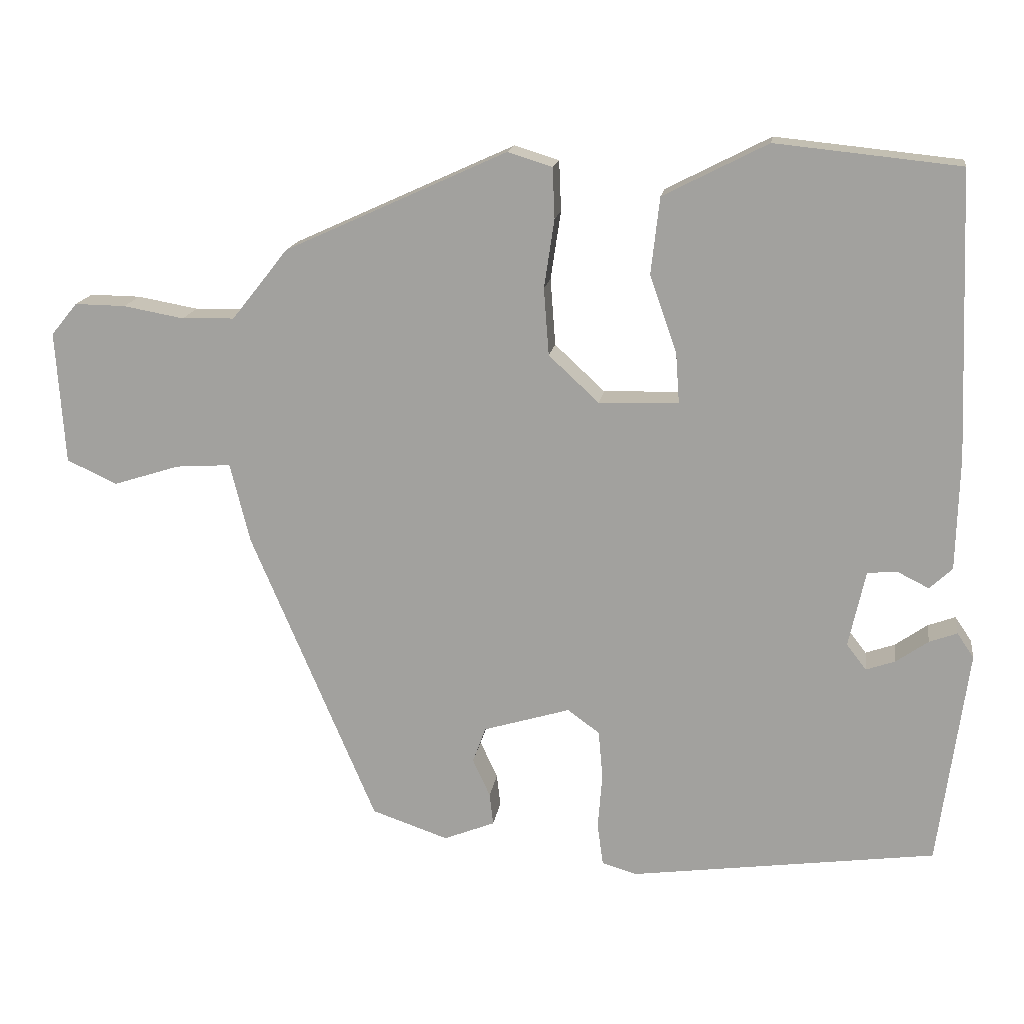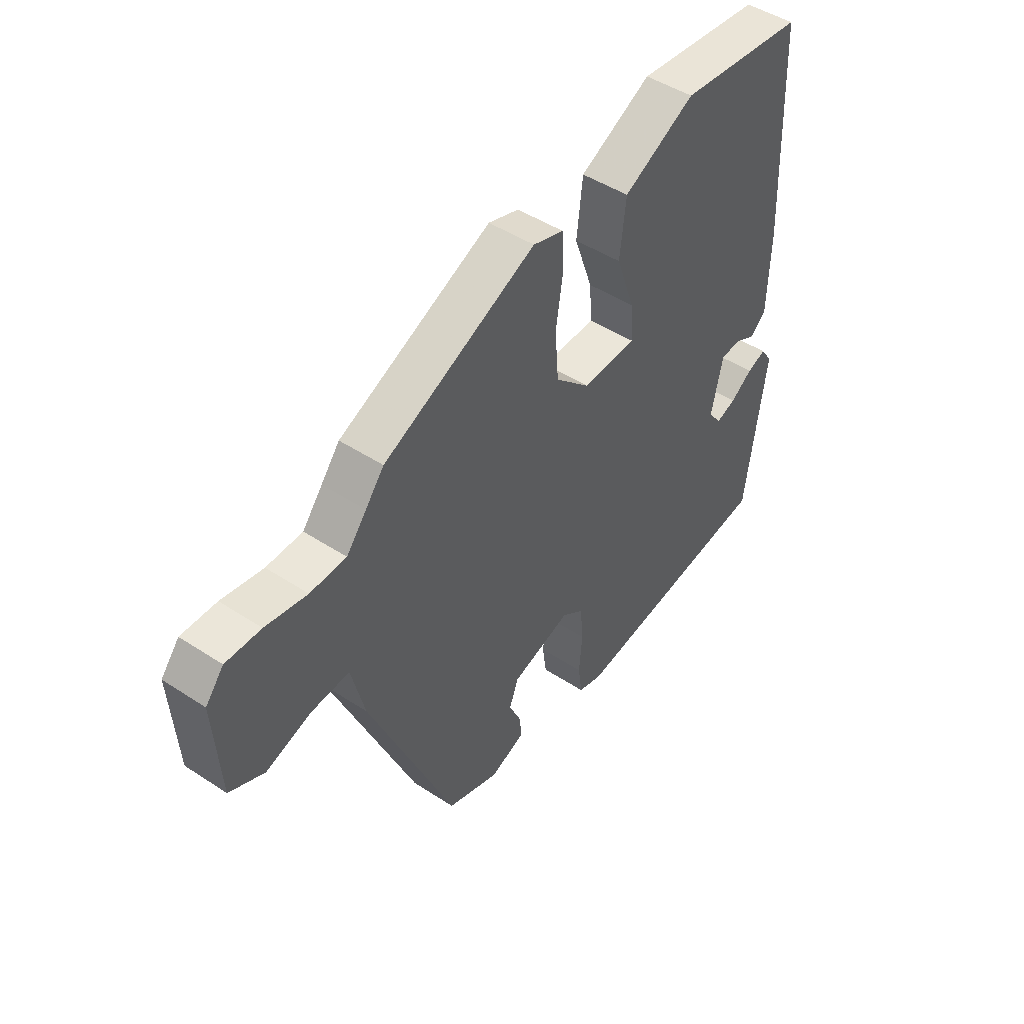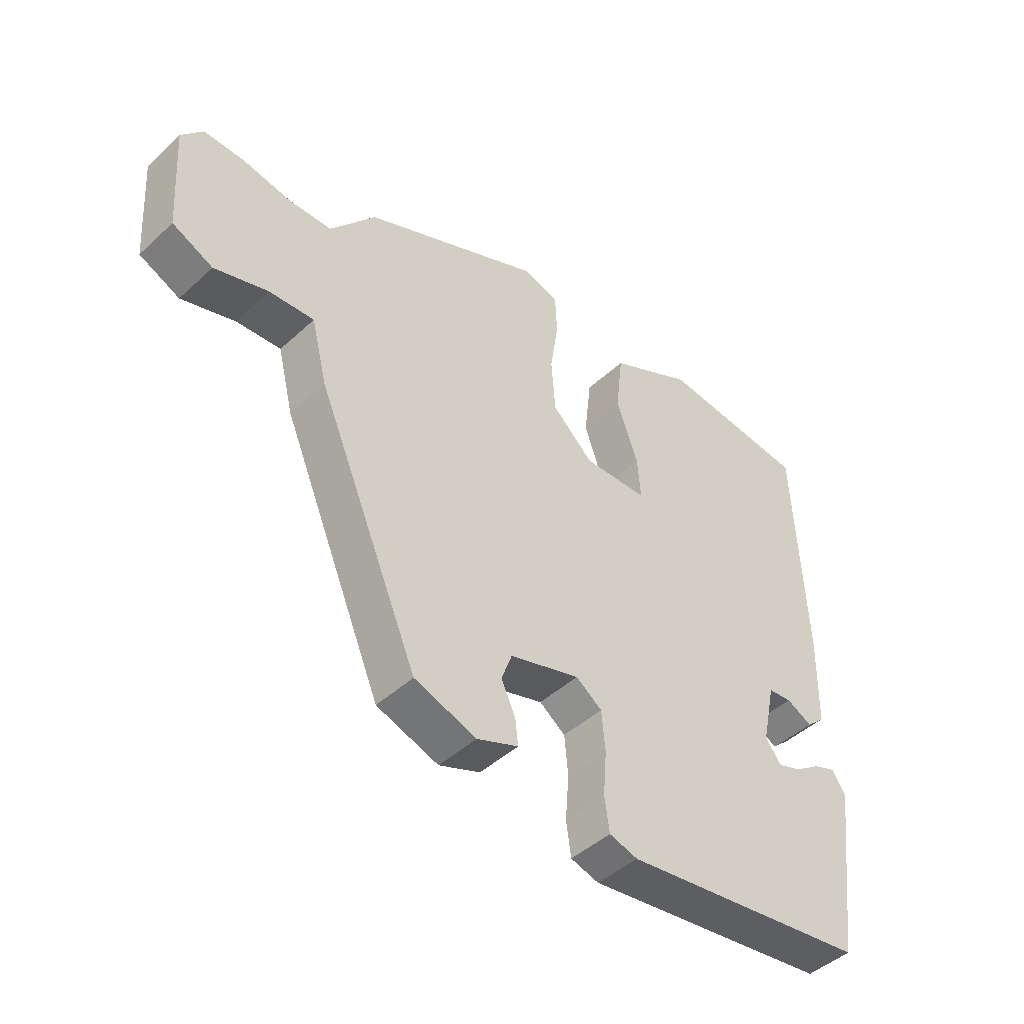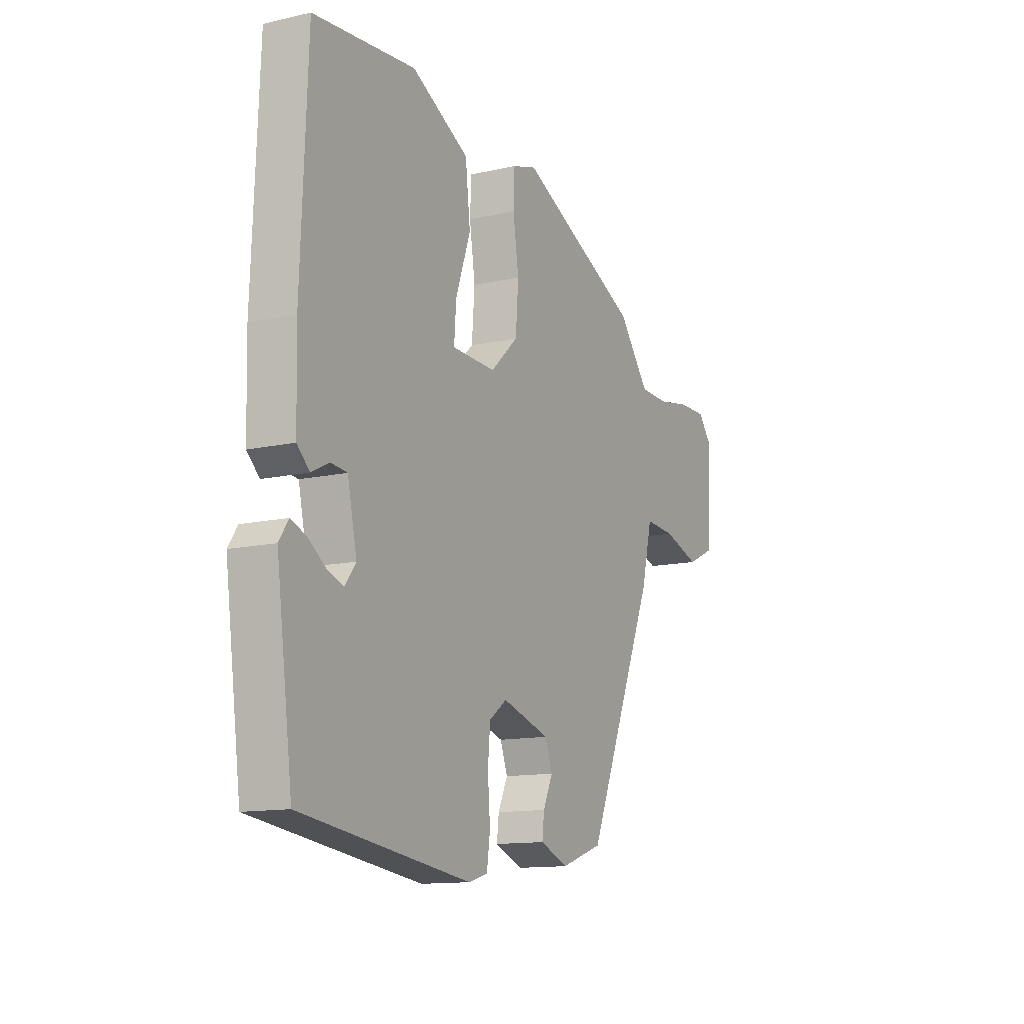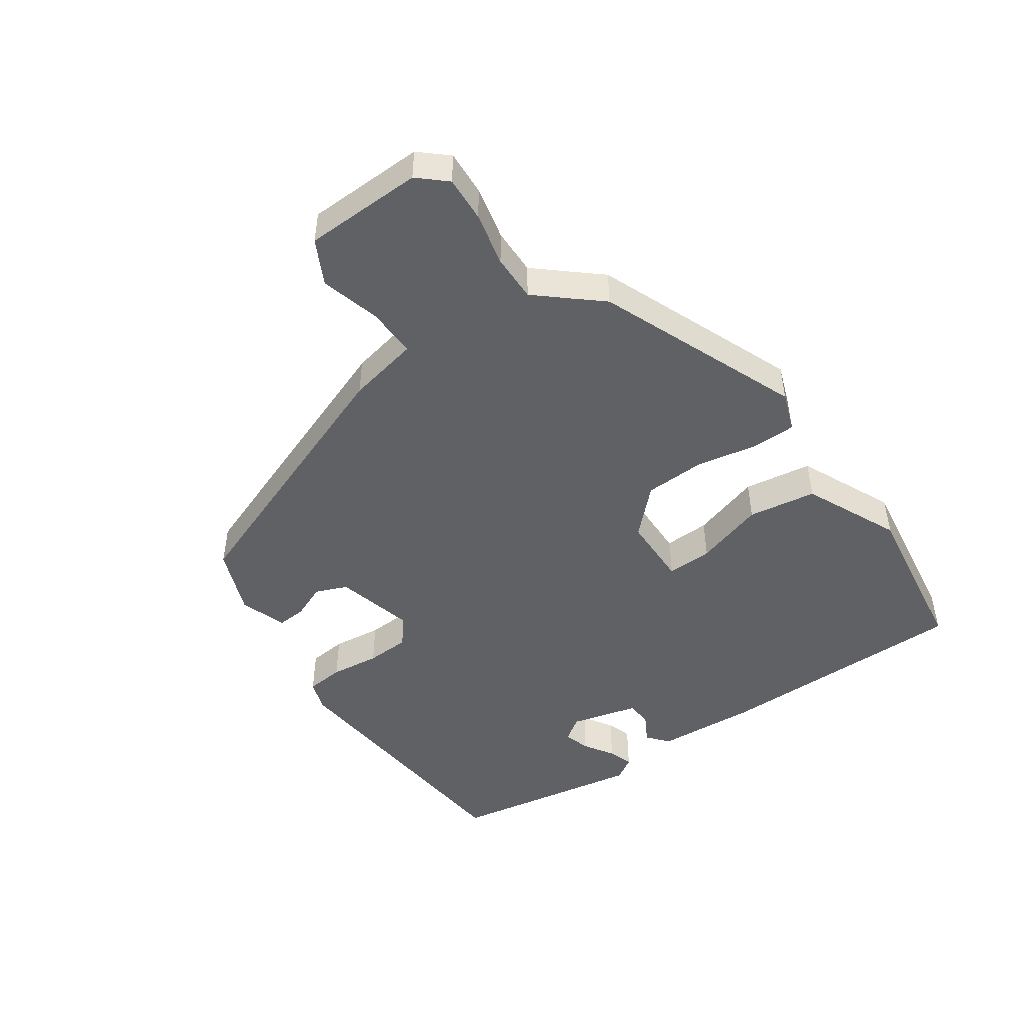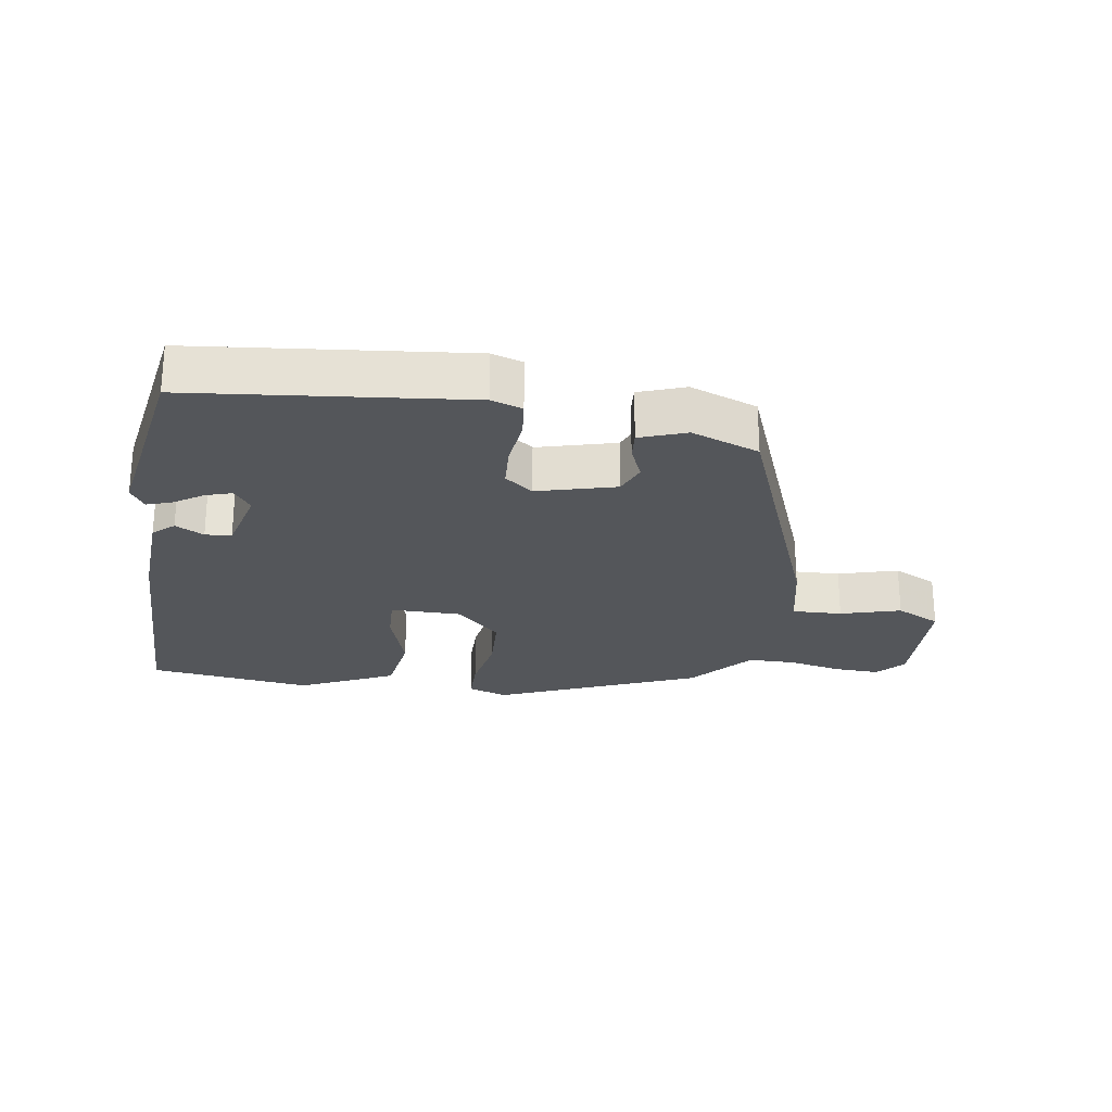
<metadata>
{"format":"obj","ext":"obj","renderer":"f3d","projection":"perspective","resolution":1024,"background":"white","views":[{"elev":16.2,"azim":8.3,"up":"+Z"},{"elev":47.0,"azim":-53.3,"up":"+Z"},{"elev":-45.6,"azim":-43.4,"up":"+Z"},{"elev":-12.9,"azim":117.5,"up":"+Z"},{"elev":-48.0,"azim":-57.5,"up":"+Y"},{"elev":-25.1,"azim":169.5,"up":"+Y"}]}
</metadata>
<code>
v -0.353 0.07 -0.451
v -0.525 0.07 -0.046
v -0.552 0.07 0.063
v -0.628 0.07 0.058
v -0.719 0.07 0.029
v -0.788 0.07 0.061
v -0.8 0.07 0.243
v -0.764 0.07 0.287
v -0.694 0.07 0.286
v -0.611 0.07 0.271
v -0.539 0.07 0.273
v -0.499 0.07 0.323
v -0.462 0.07 0.37
v -0.157 0.07 0.509
v -0.096 0.07 0.49
v -0.093 0.07 0.421
v -0.107 0.07 0.327
v -0.1 0.07 0.235
v -0.031 0.07 0.171
v 0.078 0.07 0.174
v 0.073 0.07 0.244
v 0.036 0.07 0.349
v 0.048 0.07 0.454
v 0.191 0.07 0.527
v 0.443 0.07 0.501
v 0.459 0.07 0.111
v 0.455 0.07 -0.044
v 0.424 0.07 -0.073
v 0.38 0.07 -0.051
v 0.34 0.07 -0.055
v 0.317 0.07 -0.16
v 0.344 0.07 -0.195
v 0.384 0.07 -0.181
v 0.428 0.07 -0.15
v 0.466 0.07 -0.136
v 0.489 0.07 -0.17
v 0.449 0.07 -0.468
v 0.03 0.07 -0.525
v -0.018 0.07 -0.511
v -0.026 0.07 -0.453
v -0.02 0.07 -0.377
v -0.026 0.07 -0.31
v -0.07 0.07 -0.278
v -0.189 0.07 -0.314
v -0.207 0.07 -0.363
v -0.183 0.07 -0.415
v -0.178 0.07 -0.459
v -0.248 0.07 -0.487
v -0.353 0 -0.451
v -0.525 0 -0.046
v -0.552 0 0.063
v -0.628 0 0.058
v -0.719 0 0.029
v -0.788 0 0.061
v -0.8 0 0.243
v -0.764 0 0.287
v -0.694 0 0.286
v -0.611 0 0.271
v -0.539 0 0.273
v -0.499 0 0.323
v -0.462 0 0.37
v -0.157 0 0.509
v -0.096 0 0.49
v -0.093 0 0.421
v -0.107 0 0.327
v -0.1 0 0.235
v -0.031 0 0.171
v 0.078 0 0.174
v 0.073 0 0.244
v 0.036 0 0.349
v 0.048 0 0.454
v 0.191 0 0.527
v 0.443 0 0.501
v 0.459 0 0.111
v 0.455 0 -0.044
v 0.424 0 -0.073
v 0.38 0 -0.051
v 0.34 0 -0.055
v 0.317 0 -0.16
v 0.344 0 -0.195
v 0.384 0 -0.181
v 0.428 0 -0.15
v 0.466 0 -0.136
v 0.489 0 -0.17
v 0.449 0 -0.468
v 0.03 0 -0.525
v -0.018 0 -0.511
v -0.026 0 -0.453
v -0.02 0 -0.377
v -0.026 0 -0.31
v -0.07 0 -0.278
v -0.189 0 -0.314
v -0.207 0 -0.363
v -0.183 0 -0.415
v -0.178 0 -0.459
v -0.248 0 -0.487
f 1 2 3
f 48 1 3
f 47 48 3
f 46 47 3
f 45 46 3
f 44 45 3
f 43 44 3
f 39 40 41
f 38 39 41
f 37 38 41
f 36 37 41
f 36 41 42
f 33 34 35 36
f 32 33 36
f 32 36 42 43
f 27 28 29
f 26 27 29
f 25 26 29
f 24 25 29
f 23 24 29
f 22 23 29
f 21 22 29
f 20 21 29 30
f 19 20 30 31
f 15 16 17
f 14 15 17
f 13 14 17
f 12 13 17
f 11 12 17 18
f 32 43 3
f 31 32 3
f 19 31 3
f 18 19 3
f 11 18 3
f 10 11 3
f 8 9 10
f 7 8 10
f 6 7 10
f 5 6 10
f 4 5 10
f 3 4 10
f 51 50 49
f 51 49 96
f 51 96 95
f 51 95 94
f 51 94 93
f 51 93 92
f 51 92 91
f 89 88 87
f 89 87 86
f 89 86 85
f 89 85 84
f 90 89 84
f 84 83 82 81
f 84 81 80
f 91 90 84 80
f 77 76 75
f 77 75 74
f 77 74 73
f 77 73 72
f 77 72 71
f 77 71 70
f 77 70 69
f 78 77 69 68
f 79 78 68 67
f 65 64 63
f 65 63 62
f 65 62 61
f 65 61 60
f 66 65 60 59
f 51 91 80
f 51 80 79
f 51 79 67
f 51 67 66
f 51 66 59
f 51 59 58
f 58 57 56
f 58 56 55
f 58 55 54
f 58 54 53
f 58 53 52
f 58 52 51
f 1 49 50 2
f 2 50 51 3
f 3 51 52 4
f 4 52 53 5
f 5 53 54 6
f 6 54 55 7
f 7 55 56 8
f 8 56 57 9
f 9 57 58 10
f 10 58 59 11
f 11 59 60 12
f 12 60 61 13
f 13 61 62 14
f 14 62 63 15
f 15 63 64 16
f 16 64 65 17
f 17 65 66 18
f 18 66 67 19
f 19 67 68 20
f 20 68 69 21
f 21 69 70 22
f 22 70 71 23
f 23 71 72 24
f 24 72 73 25
f 25 73 74 26
f 26 74 75 27
f 27 75 76 28
f 28 76 77 29
f 29 77 78 30
f 30 78 79 31
f 31 79 80 32
f 32 80 81 33
f 33 81 82 34
f 34 82 83 35
f 35 83 84 36
f 36 84 85 37
f 37 85 86 38
f 38 86 87 39
f 39 87 88 40
f 40 88 89 41
f 41 89 90 42
f 42 90 91 43
f 43 91 92 44
f 44 92 93 45
f 45 93 94 46
f 46 94 95 47
f 47 95 96 48
f 48 96 49 1

</code>
